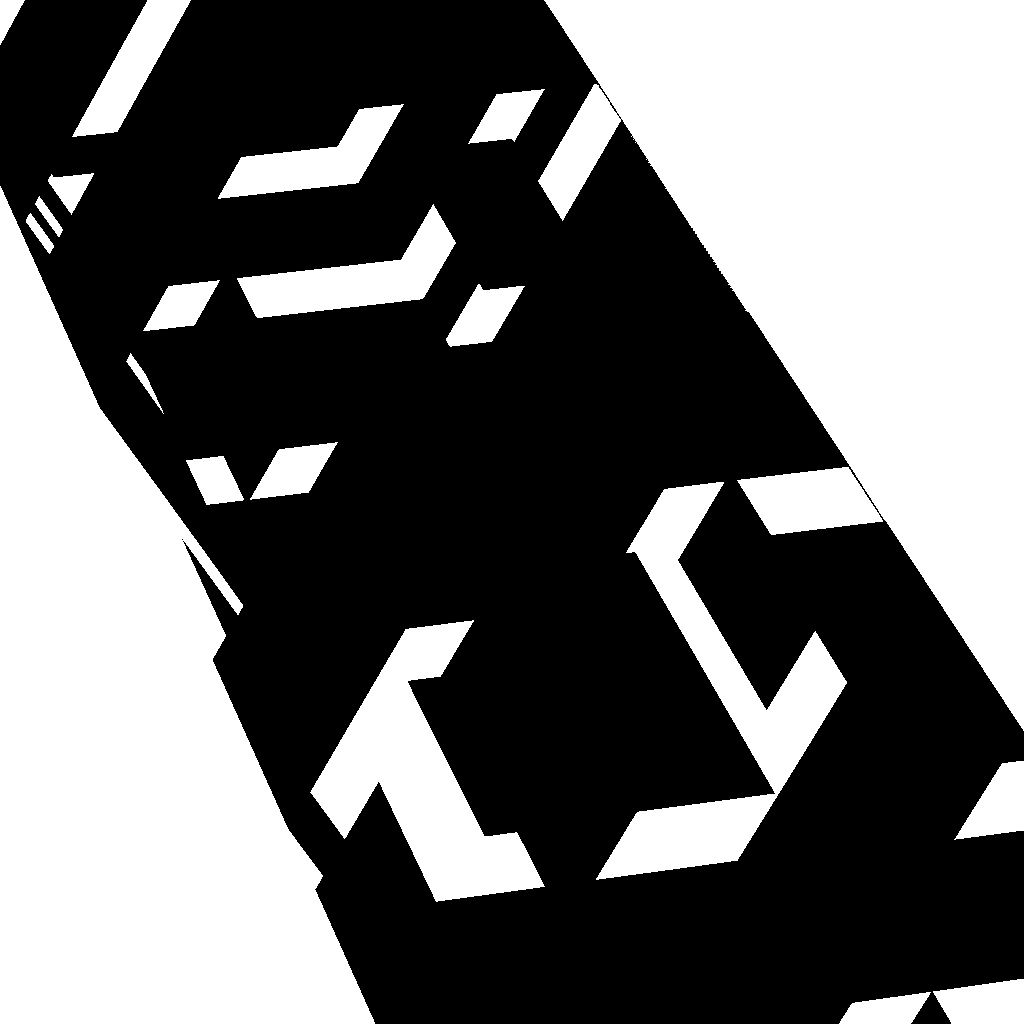
<metadata>
{"format":"obj","ext":"obj","renderer":"f3d","projection":"perspective","resolution":1024,"background":"white","views":[{"elev":28.2,"azim":165.4,"up":"+Y"}]}
</metadata>
<code>
v  -1.735 -9.376 -46.67
v  -5.393 -9.377 -46.67
v  -5.393 -9.377 -50
v  -1.735 -9.376 -50
v  1.738 -9.376 -46.67
v  1.738 -9.376 -50
v  5.429 -9.375 -46.67
v  5.429 -9.375 -50
v  7.242 -6.189 -46.67
v  7.242 -6.189 -50
v  8.978 -3.181 -46.67
v  8.978 -3.181 -50
v  10.83 -0.0024 -46.67
v  10.83 -0.0024 -50
v  8.993 3.183 -46.67
v  8.993 3.183 -50
v  7.257 6.191 -46.67
v  7.257 6.191 -50
v  5.398 9.377 -46.67
v  5.398 9.377 -50
v  1.738 9.372 -46.67
v  1.738 9.372 -50
v  -1.735 9.372 -46.67
v  -1.735 9.372 -50
v  -5.425 9.359 -46.67
v  -5.425 9.359 -50
v  -7.24 6.183 -46.67
v  -7.24 6.183 -50
v  -8.976 3.175 -46.67
v  -8.976 3.175 -50
v  -10.83 -0.0052 -46.67
v  -10.83 -0.0052 -50
v  -8.99 -3.189 -46.67
v  -8.99 -3.189 -50
v  -7.254 -6.197 -46.67
v  -7.254 -6.197 -50
v  -1.735 -9.376 -40
v  -5.393 -9.377 -40
v  -5.393 -9.377 -43.33
v  -1.735 -9.376 -43.33
v  1.738 -9.376 -40
v  1.738 -9.376 -43.33
v  5.429 -9.375 -40
v  5.429 -9.375 -43.33
v  7.242 -6.189 -40
v  7.242 -6.189 -43.33
v  8.978 -3.181 -40
v  8.978 -3.181 -43.33
v  10.83 -0.0024 -40
v  10.83 -0.0024 -43.33
v  8.993 3.183 -40
v  8.993 3.183 -43.33
v  7.257 6.191 -40
v  7.257 6.191 -43.33
v  5.398 9.377 -40
v  5.398 9.377 -43.33
v  1.738 9.372 -40
v  1.738 9.372 -43.33
v  -1.735 9.372 -40
v  -1.735 9.372 -43.33
v  -5.425 9.359 -40
v  -5.425 9.359 -43.33
v  -7.24 6.183 -40
v  -7.24 6.183 -43.33
v  -8.976 3.175 -40
v  -8.976 3.175 -43.33
v  -10.83 -0.0052 -40
v  -10.83 -0.0052 -43.33
v  -8.99 -3.189 -40
v  -8.99 -3.189 -43.33
v  -7.254 -6.197 -40
v  -7.254 -6.197 -43.33
v  -1.735 -9.376 -36.67
v  -5.393 -9.377 -36.67
v  1.738 -9.376 -36.67
v  5.429 -9.375 -36.67
v  7.242 -6.189 -36.67
v  8.978 -3.181 -36.67
v  10.83 -0.0024 -36.67
v  8.993 3.183 -36.67
v  7.257 6.191 -36.67
v  5.398 9.377 -36.67
v  1.738 9.372 -36.67
v  -1.735 9.372 -36.67
v  -5.425 9.359 -36.67
v  -7.24 6.183 -36.67
v  -8.976 3.175 -36.67
v  -10.83 -0.0052 -36.67
v  -8.99 -3.189 -36.67
v  -7.254 -6.197 -36.67
v  -1.735 -9.376 -30
v  -5.393 -9.377 -30
v  -5.393 -9.377 -33.33
v  -1.735 -9.376 -33.33
v  5.429 -9.375 -30
v  1.738 -9.376 -30
v  1.738 -9.376 -33.33
v  5.429 -9.375 -33.33
v  7.242 -6.189 -30
v  7.242 -6.189 -33.33
v  10.83 -0.0024 -30
v  8.978 -3.181 -30
v  8.978 -3.181 -33.33
v  10.83 -0.0024 -33.33
v  8.993 3.183 -30
v  8.993 3.183 -33.33
v  5.398 9.377 -30
v  7.257 6.191 -30
v  7.257 6.191 -33.33
v  5.398 9.377 -33.33
v  1.738 9.372 -30
v  1.738 9.372 -33.33
v  -5.425 9.359 -30
v  -1.735 9.372 -30
v  -1.735 9.372 -33.33
v  -5.425 9.359 -33.33
v  -7.24 6.183 -30
v  -7.24 6.183 -33.33
v  -10.83 -0.0052 -30
v  -8.976 3.175 -30
v  -8.976 3.175 -33.33
v  -10.83 -0.0052 -33.33
v  -8.99 -3.189 -30
v  -8.99 -3.189 -33.33
v  -7.254 -6.197 -30
v  -7.254 -6.197 -33.33
v  -1.735 -9.376 -26.67
v  -5.393 -9.377 -26.67
v  5.429 -9.375 -26.67
v  1.738 -9.376 -26.67
v  7.242 -6.189 -26.67
v  10.83 -0.0024 -26.67
v  8.978 -3.181 -26.67
v  8.993 3.183 -26.67
v  5.398 9.377 -26.67
v  7.257 6.191 -26.67
v  1.738 9.372 -26.67
v  -5.425 9.359 -26.67
v  -1.735 9.372 -26.67
v  -7.24 6.183 -26.67
v  -10.83 -0.0052 -26.67
v  -8.976 3.175 -26.67
v  -8.99 -3.189 -26.67
v  -7.254 -6.197 -26.67
v  -1.735 -9.376 -23.33
v  -5.393 -9.377 -23.33
v  5.429 -9.375 -23.33
v  1.738 -9.376 -23.33
v  7.242 -6.189 -23.33
v  10.83 -0.0024 -23.33
v  8.978 -3.181 -23.33
v  8.993 3.183 -23.33
v  5.398 9.377 -23.33
v  7.257 6.191 -23.33
v  1.738 9.372 -23.33
v  -5.425 9.359 -23.33
v  -1.735 9.372 -23.33
v  -7.24 6.183 -23.33
v  -10.83 -0.0052 -23.33
v  -8.976 3.175 -23.33
v  -8.99 -3.189 -23.33
v  -7.254 -6.197 -23.33
v  -1.735 -9.376 -20
v  -5.393 -9.377 -20
v  5.429 -9.375 -20
v  1.738 -9.376 -20
v  7.242 -6.189 -20
v  10.83 -0.0024 -20
v  8.978 -3.181 -20
v  8.993 3.183 -20
v  5.398 9.377 -20
v  7.257 6.191 -20
v  1.738 9.372 -20
v  -5.425 9.359 -20
v  -1.735 9.372 -20
v  -7.24 6.183 -20
v  -10.83 -0.0052 -20
v  -8.976 3.175 -20
v  -8.99 -3.189 -20
v  -7.254 -6.197 -20
v  -1.735 -9.376 -13.33
v  -5.393 -9.377 -13.33
v  -5.393 -9.377 -16.67
v  -1.735 -9.376 -16.67
v  1.738 -9.376 -13.33
v  1.738 -9.376 -16.67
v  5.429 -9.375 -13.33
v  5.429 -9.375 -16.67
v  7.242 -6.189 -13.33
v  7.242 -6.189 -16.67
v  8.978 -3.181 -13.33
v  8.978 -3.181 -16.67
v  10.83 -0.0024 -13.33
v  10.83 -0.0024 -16.67
v  8.993 3.183 -13.33
v  8.993 3.183 -16.67
v  7.257 6.191 -13.33
v  7.257 6.191 -16.67
v  5.398 9.377 -13.33
v  5.398 9.377 -16.67
v  1.738 9.372 -13.33
v  1.738 9.372 -16.67
v  -1.735 9.372 -13.33
v  -1.735 9.372 -16.67
v  -5.425 9.359 -13.33
v  -5.425 9.359 -16.67
v  -7.24 6.183 -13.33
v  -7.24 6.183 -16.67
v  -8.976 3.175 -13.33
v  -8.976 3.175 -16.67
v  -10.83 -0.0052 -13.33
v  -10.83 -0.0052 -16.67
v  -8.99 -3.189 -13.33
v  -8.99 -3.189 -16.67
v  -7.254 -6.197 -13.33
v  -7.254 -6.197 -16.67
v  -1.735 -9.376 -10
v  -5.393 -9.377 -10
v  1.738 -9.376 -10
v  5.429 -9.375 -10
v  7.242 -6.189 -10
v  8.978 -3.181 -10
v  10.83 -0.0024 -10
v  8.993 3.183 -10
v  7.257 6.191 -10
v  5.398 9.377 -10
v  1.738 9.372 -10
v  -1.735 9.372 -10
v  -5.425 9.359 -10
v  -7.24 6.183 -10
v  -8.976 3.175 -10
v  -10.83 -0.0052 -10
v  -8.99 -3.189 -10
v  -7.254 -6.197 -10
v  -1.735 -9.376 -6.667
v  -5.393 -9.377 -6.667
v  1.738 -9.376 -6.667
v  5.429 -9.375 -6.667
v  7.242 -6.189 -6.667
v  8.978 -3.181 -6.667
v  10.83 -0.0024 -6.667
v  8.993 3.183 -6.667
v  7.257 6.191 -6.667
v  5.398 9.377 -6.667
v  1.738 9.372 -6.667
v  -1.735 9.372 -6.667
v  -5.425 9.359 -6.667
v  -7.24 6.183 -6.667
v  -8.976 3.175 -6.667
v  -10.83 -0.0052 -6.667
v  -8.99 -3.189 -6.667
v  -7.254 -6.197 -6.667
v  1.738 -9.376 -0
v  -1.735 -9.376 -0
v  -1.735 -9.376 -3.333
v  1.738 -9.376 -3.333
v  8.978 -3.181 -0
v  7.242 -6.189 -0
v  7.242 -6.189 -3.333
v  8.978 -3.181 -3.333
v  7.257 6.191 -0
v  8.993 3.183 -0
v  8.993 3.183 -3.333
v  7.257 6.191 -3.333
v  -1.735 9.372 -0
v  1.738 9.372 -0
v  1.738 9.372 -3.333
v  -1.735 9.372 -3.333
v  -8.976 3.175 -0
v  -7.24 6.183 -0
v  -7.24 6.183 -3.333
v  -8.976 3.175 -3.333
v  -7.254 -6.197 -0
v  -8.99 -3.189 -0
v  -8.99 -3.189 -3.333
v  -7.254 -6.197 -3.333
v  1.738 -9.376 3.333
v  -1.735 -9.376 3.333
v  8.978 -3.181 3.333
v  7.242 -6.189 3.333
v  7.257 6.191 3.333
v  8.993 3.183 3.333
v  -1.735 9.372 3.333
v  1.738 9.372 3.333
v  -8.976 3.175 3.333
v  -7.24 6.183 3.333
v  -7.254 -6.197 3.333
v  -8.99 -3.189 3.333
v  1.738 -9.376 6.667
v  -1.735 -9.376 6.667
v  8.978 -3.181 6.667
v  7.242 -6.189 6.667
v  7.257 6.191 6.667
v  8.993 3.183 6.667
v  -1.735 9.372 6.667
v  1.738 9.372 6.667
v  -8.976 3.175 6.667
v  -7.24 6.183 6.667
v  -7.254 -6.197 6.667
v  -8.99 -3.189 6.667
v  -1.735 -9.376 13.33
v  -5.393 -9.377 13.33
v  -5.393 -9.377 10
v  -1.735 -9.376 10
v  1.738 -9.376 13.33
v  1.738 -9.376 10
v  5.429 -9.375 13.33
v  5.429 -9.375 10
v  7.242 -6.189 13.33
v  7.242 -6.189 10
v  8.978 -3.181 13.33
v  8.978 -3.181 10
v  10.83 -0.0024 13.33
v  10.83 -0.0024 10
v  8.993 3.183 13.33
v  8.993 3.183 10
v  7.257 6.191 13.33
v  7.257 6.191 10
v  5.398 9.377 13.33
v  5.398 9.377 10
v  1.738 9.372 13.33
v  1.738 9.372 10
v  -1.735 9.372 13.33
v  -1.735 9.372 10
v  -5.425 9.359 13.33
v  -5.425 9.359 10
v  -7.24 6.183 13.33
v  -7.24 6.183 10
v  -8.976 3.175 13.33
v  -8.976 3.175 10
v  -10.83 -0.0052 13.33
v  -10.83 -0.0052 10
v  -8.99 -3.189 13.33
v  -8.99 -3.189 10
v  -7.254 -6.197 13.33
v  -7.254 -6.197 10
v  -1.735 -9.376 16.67
v  -5.393 -9.377 16.67
v  1.738 -9.376 16.67
v  5.429 -9.375 16.67
v  7.242 -6.189 16.67
v  8.978 -3.181 16.67
v  10.83 -0.0024 16.67
v  8.993 3.183 16.67
v  7.257 6.191 16.67
v  5.398 9.377 16.67
v  1.738 9.372 16.67
v  -1.735 9.372 16.67
v  -5.425 9.359 16.67
v  -7.24 6.183 16.67
v  -8.976 3.175 16.67
v  -10.83 -0.0052 16.67
v  -8.99 -3.189 16.67
v  -7.254 -6.197 16.67
v  -1.735 -9.376 20
v  -5.393 -9.377 20
v  1.738 -9.376 20
v  5.429 -9.375 20
v  7.242 -6.189 20
v  8.978 -3.181 20
v  10.83 -0.0024 20
v  8.993 3.183 20
v  7.257 6.191 20
v  5.398 9.377 20
v  1.738 9.372 20
v  -1.735 9.372 20
v  -5.425 9.359 20
v  -7.24 6.183 20
v  -8.976 3.175 20
v  -10.83 -0.0052 20
v  -8.99 -3.189 20
v  -7.254 -6.197 20
v  7.242 -6.189 23.33
v  5.429 -9.375 23.33
v  8.978 -3.181 23.33
v  10.83 -0.0024 23.33
v  1.738 9.372 23.33
v  5.398 9.377 23.33
v  -1.735 9.372 23.33
v  -5.425 9.359 23.33
v  -8.99 -3.189 23.33
v  -10.83 -0.0052 23.33
v  -7.254 -6.197 23.33
v  -5.393 -9.377 23.33
v  -1.735 -9.376 26.67
v  -5.393 -9.377 26.67
v  -1.735 -9.376 23.33
v  1.738 -9.376 26.67
v  1.738 -9.376 23.33
v  5.429 -9.375 26.67
v  7.242 -6.189 26.67
v  8.978 -3.181 26.67
v  10.83 -0.0024 26.67
v  8.993 3.183 26.67
v  8.993 3.183 23.33
v  7.257 6.191 26.67
v  7.257 6.191 23.33
v  5.398 9.377 26.67
v  1.738 9.372 26.67
v  -1.735 9.372 26.67
v  -5.425 9.359 26.67
v  -7.24 6.183 26.67
v  -7.24 6.183 23.33
v  -8.976 3.175 26.67
v  -8.976 3.175 23.33
v  -10.83 -0.0052 26.67
v  -8.99 -3.189 26.67
v  -7.254 -6.197 26.67
v  -1.735 -9.376 30
v  -5.393 -9.377 30
v  1.738 -9.376 30
v  5.429 -9.375 30
v  8.993 3.183 30
v  10.83 -0.0024 30
v  7.257 6.191 30
v  5.398 9.377 30
v  -7.24 6.183 30
v  -5.425 9.359 30
v  -8.976 3.175 30
v  -10.83 -0.0052 30
v  -1.735 -9.376 33.33
v  -5.393 -9.377 33.33
v  1.738 -9.376 33.33
v  5.429 -9.375 33.33
v  7.242 -6.189 33.33
v  7.242 -6.189 30
v  8.978 -3.181 33.33
v  8.978 -3.181 30
v  10.83 -0.0024 33.33
v  8.993 3.183 33.33
v  7.257 6.191 33.33
v  5.398 9.377 33.33
v  1.738 9.372 33.33
v  1.738 9.372 30
v  -1.735 9.372 33.33
v  -1.735 9.372 30
v  -5.425 9.359 33.33
v  -7.24 6.183 33.33
v  -8.976 3.175 33.33
v  -10.83 -0.0052 33.33
v  -8.99 -3.189 33.33
v  -8.99 -3.189 30
v  -7.254 -6.197 33.33
v  -7.254 -6.197 30
v  -1.735 -9.376 40
v  -5.393 -9.377 40
v  -5.393 -9.377 36.67
v  -1.735 -9.376 36.67
v  1.738 -9.376 40
v  1.738 -9.376 36.67
v  5.429 -9.375 40
v  5.429 -9.375 36.67
v  7.242 -6.189 40
v  7.242 -6.189 36.67
v  8.978 -3.181 40
v  8.978 -3.181 36.67
v  10.83 -0.0024 40
v  10.83 -0.0024 36.67
v  8.993 3.183 40
v  8.993 3.183 36.67
v  7.257 6.191 40
v  7.257 6.191 36.67
v  5.398 9.377 40
v  5.398 9.377 36.67
v  1.738 9.372 40
v  1.738 9.372 36.67
v  -1.735 9.372 40
v  -1.735 9.372 36.67
v  -5.425 9.359 40
v  -5.425 9.359 36.67
v  -7.24 6.183 40
v  -7.24 6.183 36.67
v  -8.976 3.175 40
v  -8.976 3.175 36.67
v  -10.83 -0.0052 40
v  -10.83 -0.0052 36.67
v  -8.99 -3.189 40
v  -8.99 -3.189 36.67
v  -7.254 -6.197 40
v  -7.254 -6.197 36.67
v  -1.735 -9.376 43.33
v  -5.393 -9.377 43.33
v  1.738 -9.376 43.33
v  5.429 -9.375 43.33
v  7.242 -6.189 43.33
v  8.978 -3.181 43.33
v  10.83 -0.0024 43.33
v  8.993 3.183 43.33
v  7.257 6.191 43.33
v  5.398 9.377 43.33
v  1.738 9.372 43.33
v  -1.735 9.372 43.33
v  -5.425 9.359 43.33
v  -7.24 6.183 43.33
v  -8.976 3.175 43.33
v  -10.83 -0.0052 43.33
v  -8.99 -3.189 43.33
v  -7.254 -6.197 43.33
v  -1.735 -9.376 50
v  -5.393 -9.377 50
v  -5.393 -9.377 46.67
v  -1.735 -9.376 46.67
v  1.738 -9.376 50
v  1.738 -9.376 46.67
v  5.429 -9.375 50
v  5.429 -9.375 46.67
v  7.242 -6.189 50
v  7.242 -6.189 46.67
v  8.978 -3.181 50
v  8.978 -3.181 46.67
v  10.83 -0.0024 50
v  10.83 -0.0024 46.67
v  8.993 3.183 50
v  8.993 3.183 46.67
v  7.257 6.191 50
v  7.257 6.191 46.67
v  5.398 9.377 50
v  5.398 9.377 46.67
v  1.738 9.372 50
v  1.738 9.372 46.67
v  -1.735 9.372 50
v  -1.735 9.372 46.67
v  -5.425 9.359 50
v  -5.425 9.359 46.67
v  -7.24 6.183 50
v  -7.24 6.183 46.67
v  -8.976 3.175 50
v  -8.976 3.175 46.67
v  -10.83 -0.0052 50
v  -10.83 -0.0052 46.67
v  -8.99 -3.189 50
v  -8.99 -3.189 46.67
v  -7.254 -6.197 50
v  -7.254 -6.197 46.67
o Cylinder001
g Cylinder001
f 1 2 3
f 3 4 1
f 5 1 4
f 4 6 5
f 7 5 6
f 6 8 7
f 9 7 8
f 8 10 9
f 11 9 10
f 10 12 11
f 13 11 12
f 12 14 13
f 15 13 14
f 14 16 15
f 17 15 16
f 16 18 17
f 19 17 18
f 18 20 19
f 21 19 20
f 20 22 21
f 23 21 22
f 22 24 23
f 25 23 24
f 24 26 25
f 27 25 26
f 26 28 27
f 29 27 28
f 28 30 29
f 31 29 30
f 30 32 31
f 33 31 32
f 32 34 33
f 35 33 34
f 34 36 35
f 2 35 36
f 36 3 2
f 37 38 39
f 39 40 37
f 41 37 40
f 40 42 41
f 43 41 42
f 42 44 43
f 45 43 44
f 44 46 45
f 47 45 46
f 46 48 47
f 49 47 48
f 48 50 49
f 51 49 50
f 50 52 51
f 53 51 52
f 52 54 53
f 55 53 54
f 54 56 55
f 57 55 56
f 56 58 57
f 59 57 58
f 58 60 59
f 61 59 60
f 60 62 61
f 63 61 62
f 62 64 63
f 65 63 64
f 64 66 65
f 67 65 66
f 66 68 67
f 69 67 68
f 68 70 69
f 71 69 70
f 70 72 71
f 38 71 72
f 72 39 38
f 73 74 38
f 38 37 73
f 75 73 37
f 37 41 75
f 76 75 41
f 41 43 76
f 77 76 43
f 43 45 77
f 78 77 45
f 45 47 78
f 79 78 47
f 47 49 79
f 80 79 49
f 49 51 80
f 81 80 51
f 51 53 81
f 82 81 53
f 53 55 82
f 83 82 55
f 55 57 83
f 84 83 57
f 57 59 84
f 85 84 59
f 59 61 85
f 86 85 61
f 61 63 86
f 87 86 63
f 63 65 87
f 88 87 65
f 65 67 88
f 89 88 67
f 67 69 89
f 90 89 69
f 69 71 90
f 74 90 71
f 71 38 74
f 91 92 93
f 93 94 91
f 95 96 97
f 97 98 95
f 99 95 98
f 98 100 99
f 101 102 103
f 103 104 101
f 105 101 104
f 104 106 105
f 107 108 109
f 109 110 107
f 111 107 110
f 110 112 111
f 113 114 115
f 115 116 113
f 117 113 116
f 116 118 117
f 119 120 121
f 121 122 119
f 123 119 122
f 122 124 123
f 92 125 126
f 126 93 92
f 127 128 92
f 92 91 127
f 129 130 96
f 96 95 129
f 131 129 95
f 95 99 131
f 132 133 102
f 102 101 132
f 134 132 101
f 101 105 134
f 135 136 108
f 108 107 135
f 137 135 107
f 107 111 137
f 138 139 114
f 114 113 138
f 140 138 113
f 113 117 140
f 141 142 120
f 120 119 141
f 143 141 119
f 119 123 143
f 128 144 125
f 125 92 128
f 145 146 128
f 128 127 145
f 147 148 130
f 130 129 147
f 149 147 129
f 129 131 149
f 150 151 133
f 133 132 150
f 152 150 132
f 132 134 152
f 153 154 136
f 136 135 153
f 155 153 135
f 135 137 155
f 156 157 139
f 139 138 156
f 158 156 138
f 138 140 158
f 159 160 142
f 142 141 159
f 161 159 141
f 141 143 161
f 146 162 144
f 144 128 146
f 163 164 146
f 146 145 163
f 165 166 148
f 148 147 165
f 167 165 147
f 147 149 167
f 168 169 151
f 151 150 168
f 170 168 150
f 150 152 170
f 171 172 154
f 154 153 171
f 173 171 153
f 153 155 173
f 174 175 157
f 157 156 174
f 176 174 156
f 156 158 176
f 177 178 160
f 160 159 177
f 179 177 159
f 159 161 179
f 164 180 162
f 162 146 164
f 181 182 183
f 183 184 181
f 185 181 184
f 184 186 185
f 187 185 186
f 186 188 187
f 189 187 188
f 188 190 189
f 191 189 190
f 190 192 191
f 193 191 192
f 192 194 193
f 195 193 194
f 194 196 195
f 197 195 196
f 196 198 197
f 199 197 198
f 198 200 199
f 201 199 200
f 200 202 201
f 203 201 202
f 202 204 203
f 205 203 204
f 204 206 205
f 207 205 206
f 206 208 207
f 209 207 208
f 208 210 209
f 211 209 210
f 210 212 211
f 213 211 212
f 212 214 213
f 215 213 214
f 214 216 215
f 182 215 216
f 216 183 182
f 217 218 182
f 182 181 217
f 219 217 181
f 181 185 219
f 220 219 185
f 185 187 220
f 221 220 187
f 187 189 221
f 222 221 189
f 189 191 222
f 223 222 191
f 191 193 223
f 224 223 193
f 193 195 224
f 225 224 195
f 195 197 225
f 226 225 197
f 197 199 226
f 227 226 199
f 199 201 227
f 228 227 201
f 201 203 228
f 229 228 203
f 203 205 229
f 230 229 205
f 205 207 230
f 231 230 207
f 207 209 231
f 232 231 209
f 209 211 232
f 233 232 211
f 211 213 233
f 234 233 213
f 213 215 234
f 218 234 215
f 215 182 218
f 235 236 218
f 218 217 235
f 237 235 217
f 217 219 237
f 238 237 219
f 219 220 238
f 239 238 220
f 220 221 239
f 240 239 221
f 221 222 240
f 241 240 222
f 222 223 241
f 242 241 223
f 223 224 242
f 243 242 224
f 224 225 243
f 244 243 225
f 225 226 244
f 245 244 226
f 226 227 245
f 246 245 227
f 227 228 246
f 247 246 228
f 228 229 247
f 248 247 229
f 229 230 248
f 249 248 230
f 230 231 249
f 250 249 231
f 231 232 250
f 251 250 232
f 232 233 251
f 252 251 233
f 233 234 252
f 236 252 234
f 234 218 236
f 253 254 255
f 255 256 253
f 257 258 259
f 259 260 257
f 261 262 263
f 263 264 261
f 265 266 267
f 267 268 265
f 269 270 271
f 271 272 269
f 273 274 275
f 275 276 273
f 277 278 254
f 254 253 277
f 279 280 258
f 258 257 279
f 281 282 262
f 262 261 281
f 283 284 266
f 266 265 283
f 285 286 270
f 270 269 285
f 287 288 274
f 274 273 287
f 289 290 278
f 278 277 289
f 291 292 280
f 280 279 291
f 293 294 282
f 282 281 293
f 295 296 284
f 284 283 295
f 297 298 286
f 286 285 297
f 299 300 288
f 288 287 299
f 301 302 303
f 303 304 301
f 305 301 304
f 304 306 305
f 307 305 306
f 306 308 307
f 309 307 308
f 308 310 309
f 311 309 310
f 310 312 311
f 313 311 312
f 312 314 313
f 315 313 314
f 314 316 315
f 317 315 316
f 316 318 317
f 319 317 318
f 318 320 319
f 321 319 320
f 320 322 321
f 323 321 322
f 322 324 323
f 325 323 324
f 324 326 325
f 327 325 326
f 326 328 327
f 329 327 328
f 328 330 329
f 331 329 330
f 330 332 331
f 333 331 332
f 332 334 333
f 335 333 334
f 334 336 335
f 302 335 336
f 336 303 302
f 337 338 302
f 302 301 337
f 339 337 301
f 301 305 339
f 340 339 305
f 305 307 340
f 341 340 307
f 307 309 341
f 342 341 309
f 309 311 342
f 343 342 311
f 311 313 343
f 344 343 313
f 313 315 344
f 345 344 315
f 315 317 345
f 346 345 317
f 317 319 346
f 347 346 319
f 319 321 347
f 348 347 321
f 321 323 348
f 349 348 323
f 323 325 349
f 350 349 325
f 325 327 350
f 351 350 327
f 327 329 351
f 352 351 329
f 329 331 352
f 353 352 331
f 331 333 353
f 354 353 333
f 333 335 354
f 338 354 335
f 335 302 338
f 355 356 338
f 338 337 355
f 357 355 337
f 337 339 357
f 358 357 339
f 339 340 358
f 359 358 340
f 340 341 359
f 360 359 341
f 341 342 360
f 361 360 342
f 342 343 361
f 362 361 343
f 343 344 362
f 363 362 344
f 344 345 363
f 364 363 345
f 345 346 364
f 365 364 346
f 346 347 365
f 366 365 347
f 347 348 366
f 367 366 348
f 348 349 367
f 368 367 349
f 349 350 368
f 369 368 350
f 350 351 369
f 370 369 351
f 351 352 370
f 371 370 352
f 352 353 371
f 372 371 353
f 353 354 372
f 356 372 354
f 354 338 356
f 373 374 358
f 358 359 373
f 375 373 359
f 359 360 375
f 376 375 360
f 360 361 376
f 377 378 364
f 364 365 377
f 379 377 365
f 365 366 379
f 380 379 366
f 366 367 380
f 381 382 370
f 370 371 381
f 383 381 371
f 371 372 383
f 384 383 372
f 372 356 384
f 385 386 384
f 384 387 385
f 388 385 387
f 387 389 388
f 390 388 389
f 389 374 390
f 391 390 374
f 374 373 391
f 392 391 373
f 373 375 392
f 393 392 375
f 375 376 393
f 394 393 376
f 376 395 394
f 396 394 395
f 395 397 396
f 398 396 397
f 397 378 398
f 399 398 378
f 378 377 399
f 400 399 377
f 377 379 400
f 401 400 379
f 379 380 401
f 402 401 380
f 380 403 402
f 404 402 403
f 403 405 404
f 406 404 405
f 405 382 406
f 407 406 382
f 382 381 407
f 408 407 381
f 381 383 408
f 386 408 383
f 383 384 386
f 409 410 386
f 386 385 409
f 411 409 385
f 385 388 411
f 412 411 388
f 388 390 412
f 413 414 393
f 393 394 413
f 415 413 394
f 394 396 415
f 416 415 396
f 396 398 416
f 417 418 401
f 401 402 417
f 419 417 402
f 402 404 419
f 420 419 404
f 404 406 420
f 421 422 410
f 410 409 421
f 423 421 409
f 409 411 423
f 424 423 411
f 411 412 424
f 425 424 412
f 412 426 425
f 427 425 426
f 426 428 427
f 429 427 428
f 428 414 429
f 430 429 414
f 414 413 430
f 431 430 413
f 413 415 431
f 432 431 415
f 415 416 432
f 433 432 416
f 416 434 433
f 435 433 434
f 434 436 435
f 437 435 436
f 436 418 437
f 438 437 418
f 418 417 438
f 439 438 417
f 417 419 439
f 440 439 419
f 419 420 440
f 441 440 420
f 420 442 441
f 443 441 442
f 442 444 443
f 422 443 444
f 444 410 422
f 445 446 447
f 447 448 445
f 449 445 448
f 448 450 449
f 451 449 450
f 450 452 451
f 453 451 452
f 452 454 453
f 455 453 454
f 454 456 455
f 457 455 456
f 456 458 457
f 459 457 458
f 458 460 459
f 461 459 460
f 460 462 461
f 463 461 462
f 462 464 463
f 465 463 464
f 464 466 465
f 467 465 466
f 466 468 467
f 469 467 468
f 468 470 469
f 471 469 470
f 470 472 471
f 473 471 472
f 472 474 473
f 475 473 474
f 474 476 475
f 477 475 476
f 476 478 477
f 479 477 478
f 478 480 479
f 446 479 480
f 480 447 446
f 481 482 446
f 446 445 481
f 483 481 445
f 445 449 483
f 484 483 449
f 449 451 484
f 485 484 451
f 451 453 485
f 486 485 453
f 453 455 486
f 487 486 455
f 455 457 487
f 488 487 457
f 457 459 488
f 489 488 459
f 459 461 489
f 490 489 461
f 461 463 490
f 491 490 463
f 463 465 491
f 492 491 465
f 465 467 492
f 493 492 467
f 467 469 493
f 494 493 469
f 469 471 494
f 495 494 471
f 471 473 495
f 496 495 473
f 473 475 496
f 497 496 475
f 475 477 497
f 498 497 477
f 477 479 498
f 482 498 479
f 479 446 482
f 499 500 501
f 501 502 499
f 503 499 502
f 502 504 503
f 505 503 504
f 504 506 505
f 507 505 506
f 506 508 507
f 509 507 508
f 508 510 509
f 511 509 510
f 510 512 511
f 513 511 512
f 512 514 513
f 515 513 514
f 514 516 515
f 517 515 516
f 516 518 517
f 519 517 518
f 518 520 519
f 521 519 520
f 520 522 521
f 523 521 522
f 522 524 523
f 525 523 524
f 524 526 525
f 527 525 526
f 526 528 527
f 529 527 528
f 528 530 529
f 531 529 530
f 530 532 531
f 533 531 532
f 532 534 533
f 500 533 534
f 534 501 500

</code>
